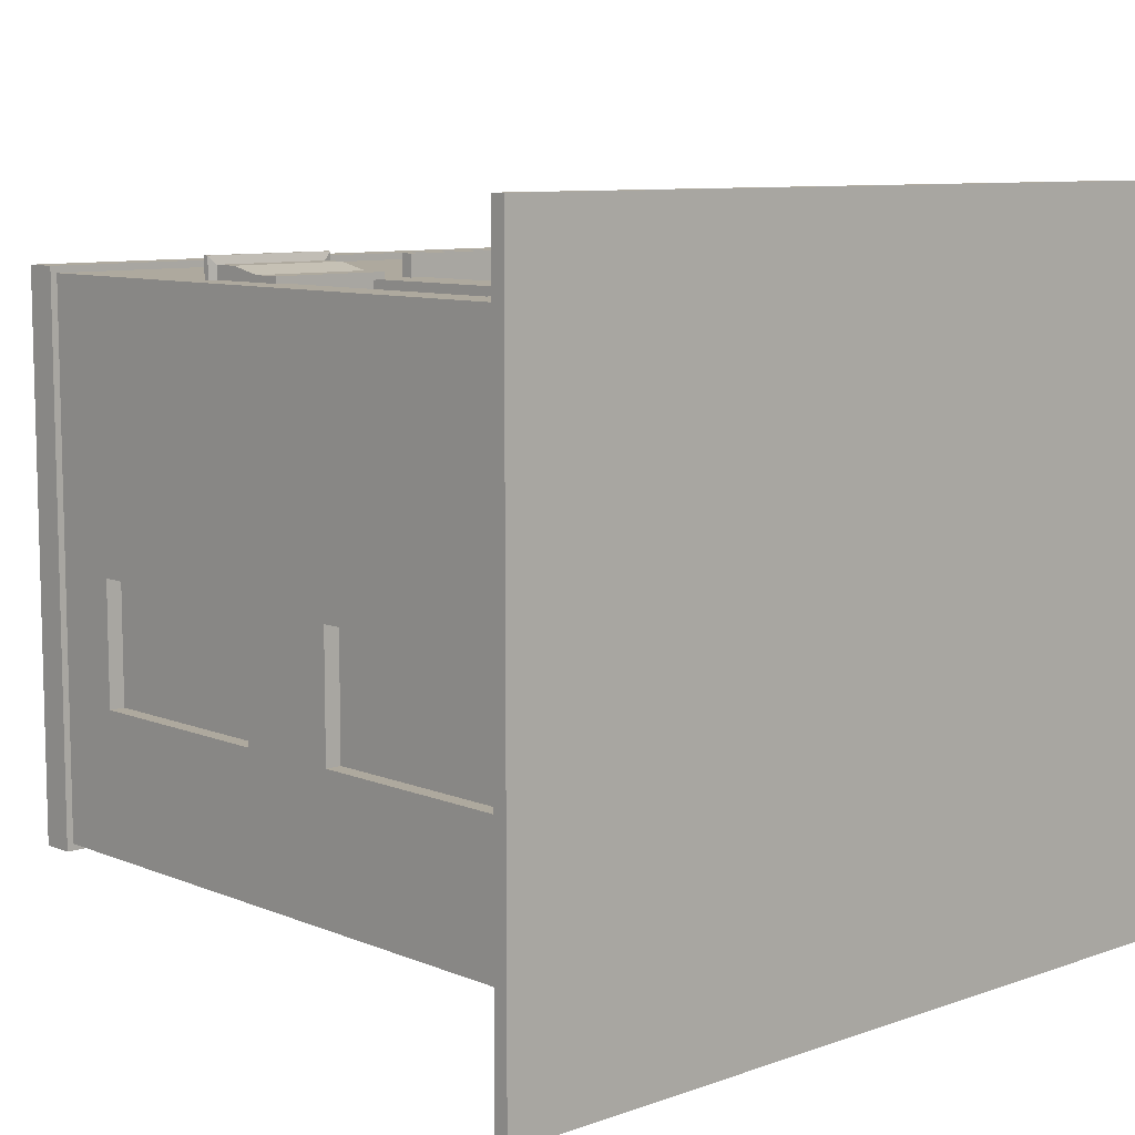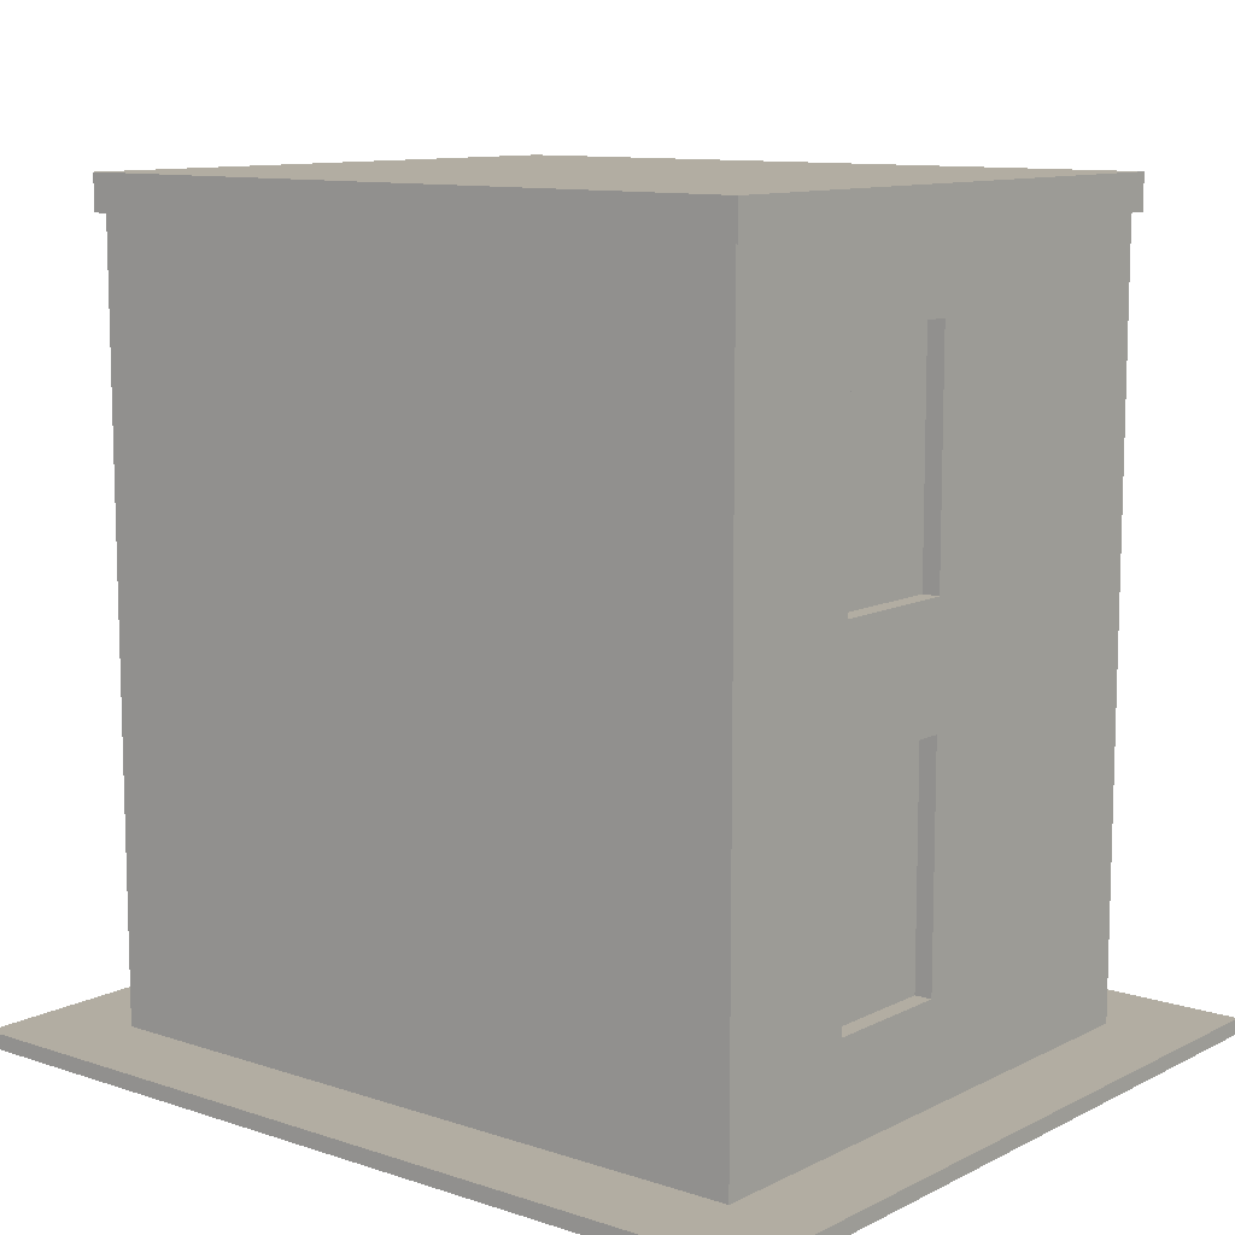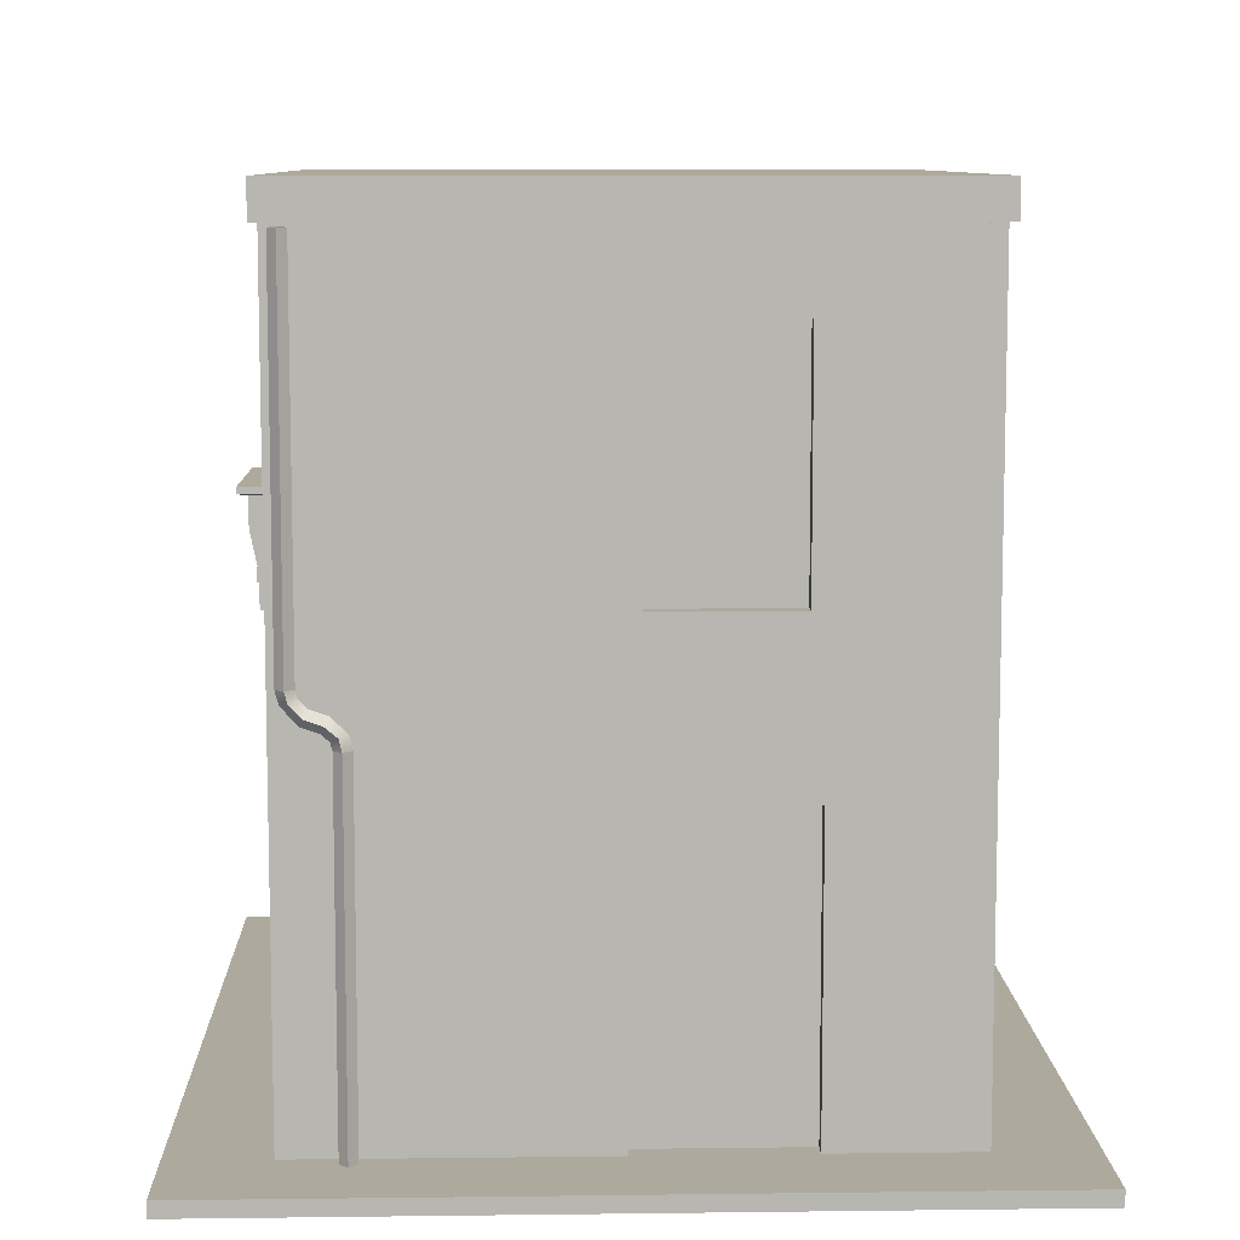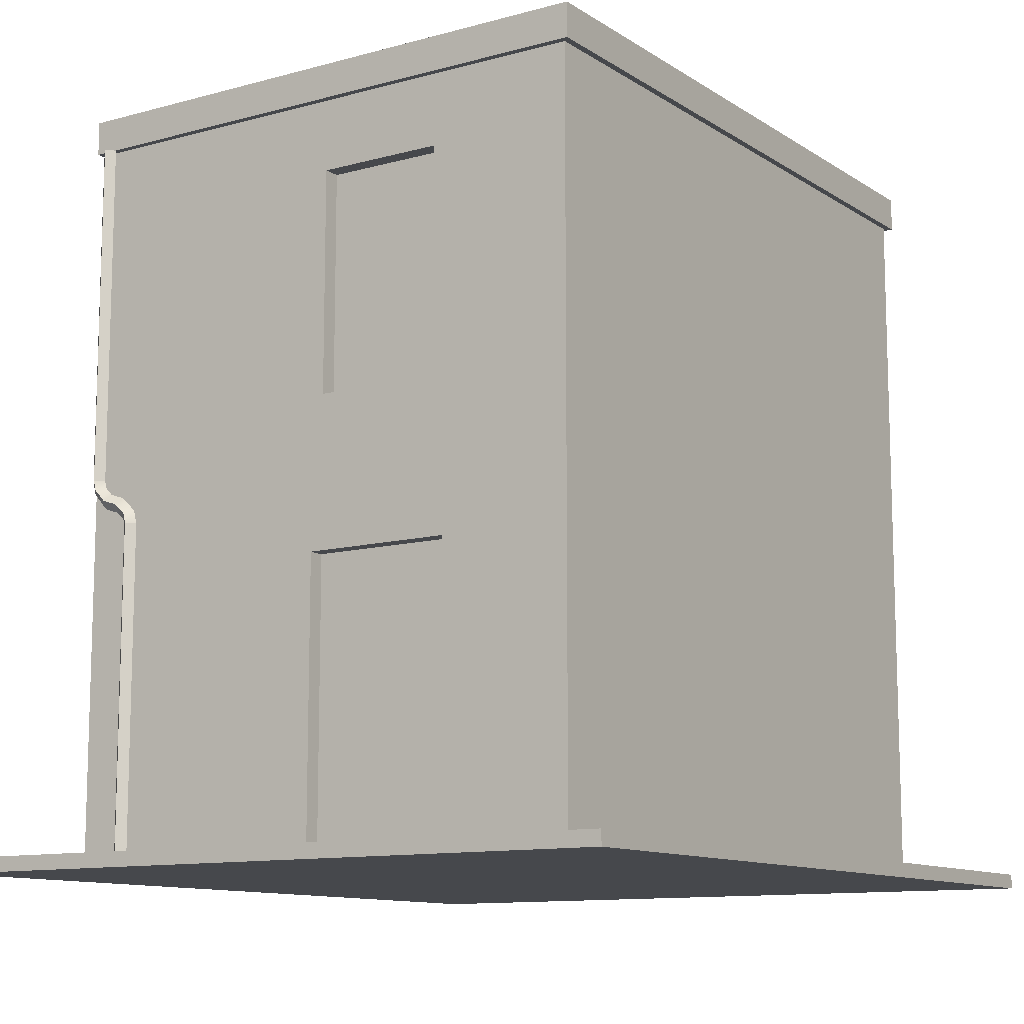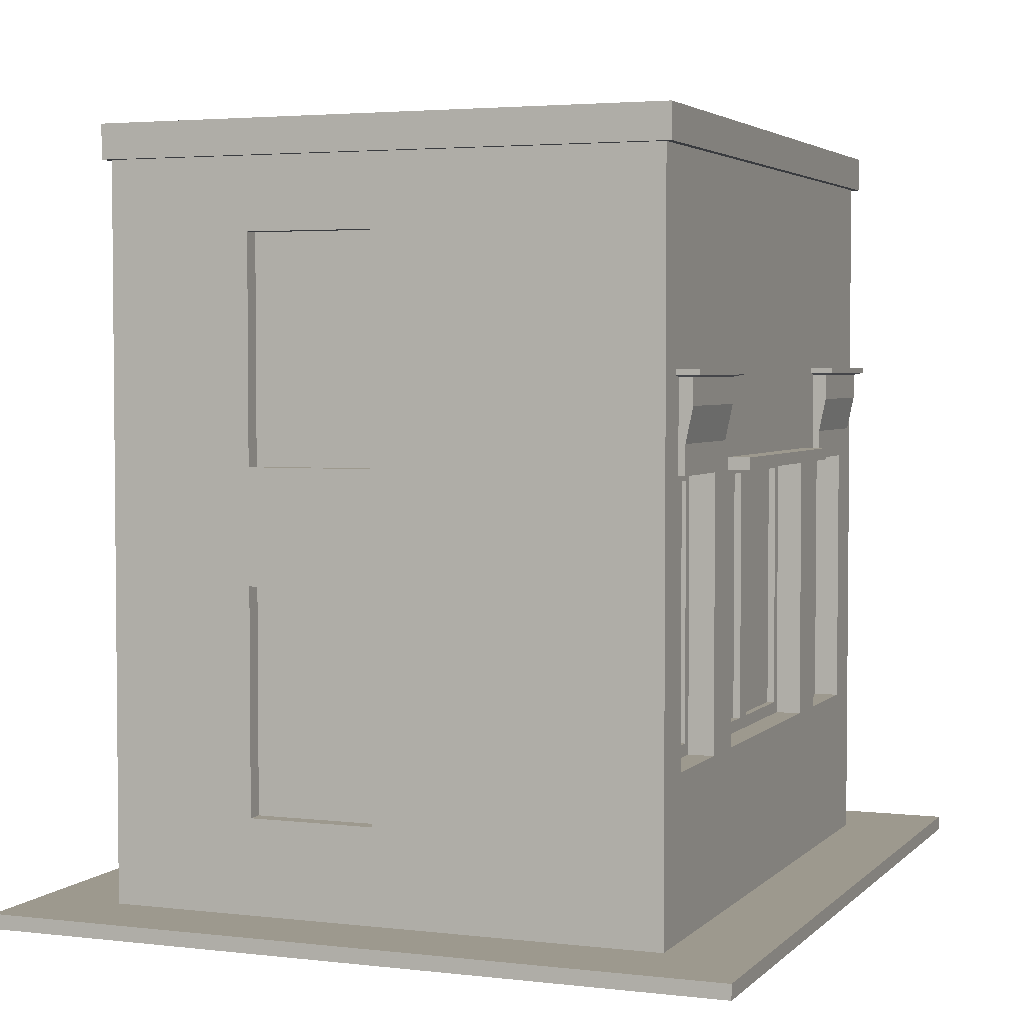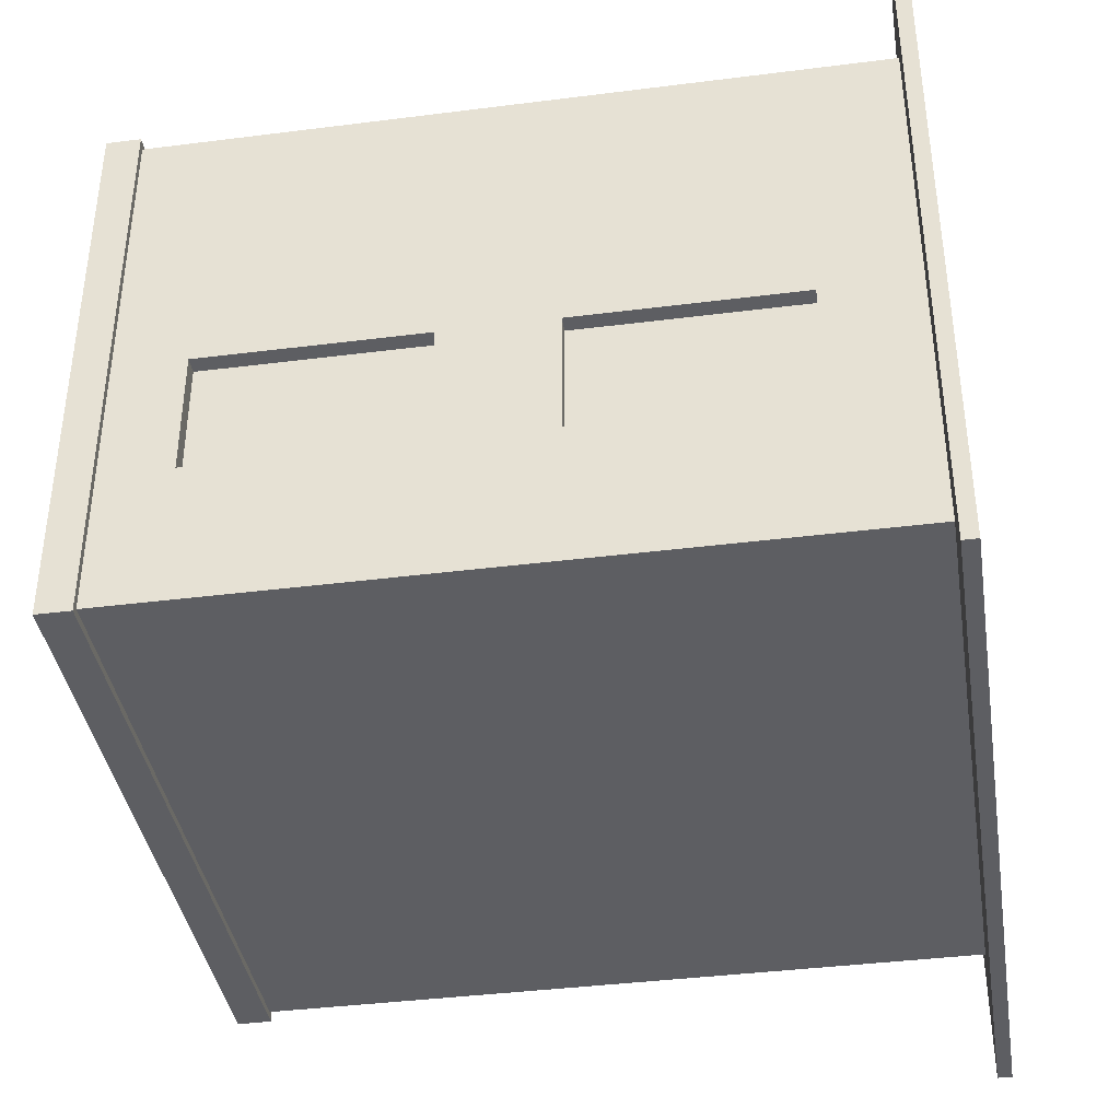
<metadata>
{"format":"obj","ext":"obj","renderer":"f3d","projection":"perspective","resolution":1024,"background":"white","views":[{"elev":9.0,"azim":-42.9,"up":"+Z"},{"elev":10.6,"azim":-140.7,"up":"+Y"},{"elev":8.9,"azim":88.1,"up":"+Y"},{"elev":-11.3,"azim":123.7,"up":"+Y"},{"elev":3.4,"azim":-68.4,"up":"+Y"},{"elev":-39.2,"azim":-81.0,"up":"+Z"}]}
</metadata>
<code>
o group1_TEMPORARY_IMPORT_NAMESPACE_室外____:pCube62Sh.001
v 2.055 -1e-06 1.793
v 2.055 1e-06 -1.793
v 2.055 0.07112 -1.793
v 2.055 0.07112 1.793
v -2.055 -1e-06 1.793
v -2.055 0.07112 1.793
v -2.055 1e-06 -1.793
v -2.055 0.07112 -1.793
v 1.543 0.0428 0.02369
v 1.543 0.0428 -0.7126
v 1.543 1.426 -0.7126
v 1.543 1.426 0.02369
v 1.621 0.0428 -1.363
v 1.621 3.589 -1.363
v 1.621 1.426 -0.7126
v 1.621 0.0428 -0.7126
v 1.621 3.589 1.363
v 1.621 0.04279 1.363
v 1.621 0.0428 0.02369
v 1.621 1.426 0.02369
v 1.541 2.162 -0.6543
v 1.541 3.243 -0.6543
v 1.541 3.243 -0.03228
v 1.541 2.162 -0.03228
v 1.621 3.243 -0.6543
v 1.621 2.162 -0.6543
v 1.621 3.243 -0.03228
v 1.621 2.162 -0.03228
v -1.565 2.162 -0.6543
v -1.565 2.162 -0.03228
v -1.565 3.243 -0.03228
v -1.565 3.243 -0.6543
v -1.645 3.589 -1.363
v -1.645 2.162 -0.6543
v -1.645 3.243 -0.6543
v -1.645 3.243 -0.03228
v -1.645 3.589 1.363
v -1.645 2.162 -0.03228
v 0.887 2.162 1.363
v 0.887 0.8294 1.363
v 0.887 0.8294 1.203
v 0.887 2.162 1.203
v 1.389 0.8294 1.363
v 1.389 0.8294 1.203
v 1.389 2.162 1.363
v 1.389 2.162 1.203
v 0.6082 0.8294 1.363
v 0.6082 2.162 1.363
v 0.6082 2.162 1.203
v 0.6082 0.8294 1.203
v -0.632 2.162 1.363
v -0.632 2.162 1.203
v -0.632 0.8294 1.363
v -0.632 0.8294 1.203
v -0.9108 2.162 1.363
v -1.413 2.162 1.363
v -1.413 2.162 1.203
v -0.9108 2.162 1.203
v -1.413 0.8294 1.363
v -1.413 0.8294 1.203
v -0.9108 0.8294 1.363
v -0.9108 0.8294 1.203
v -1.645 0.0428 -1.363
v -1.565 0.5288 -0.6543
v -1.565 0.5288 -0.03228
v -1.565 1.61 -0.03228
v -1.565 1.61 -0.6543
v -1.645 0.5288 -0.6543
v -1.645 1.61 -0.6543
v -1.645 1.61 -0.03228
v -1.645 0.5288 -0.03228
v -1.645 0.04279 1.363
v -1.645 0.0428 -0.6543
v -1.645 0.0428 -0.03228
v 1.655 3.589 1.397
v 1.655 3.589 -1.397
v 1.655 3.757 -1.397
v 1.655 3.757 1.397
v -1.679 3.589 -1.397
v -1.679 3.589 1.397
v -1.679 3.757 1.397
v -1.679 3.757 -1.397
v 1.684 0.05025 1.04
v 1.646 0.05025 1.078
v 1.646 1.658 1.078
v 1.684 1.658 1.04
v 1.684 0.05025 1.116
v 1.684 1.658 1.116
v 1.723 0.05025 1.078
v 1.723 1.658 1.078
v 1.684 1.889 1.25
v 1.646 1.889 1.288
v 1.646 3.575 1.288
v 1.684 3.575 1.25
v 1.684 1.889 1.327
v 1.684 3.575 1.327
v 1.723 1.889 1.288
v 1.723 3.575 1.288
v 0.8369 2.145 1.395
v 1.439 2.145 1.395
v 1.439 2.287 1.395
v 0.8369 2.287 1.395
v 0.796 2.615 1.471
v 1.48 2.615 1.471
v 1.48 2.615 1.356
v 0.796 2.615 1.356
v 1.439 2.145 1.356
v 1.439 2.287 1.356
v 0.8369 2.145 1.356
v 0.8369 2.287 1.356
v 1.439 2.454 1.43
v 0.8369 2.454 1.43
v 1.439 2.454 1.356
v 0.8369 2.454 1.356
v 1.439 2.578 1.43
v 0.8369 2.578 1.43
v 1.439 2.578 1.356
v 0.8369 2.578 1.356
v 0.796 2.589 1.471
v 1.48 2.589 1.471
v 1.48 2.589 1.356
v 0.796 2.589 1.356
v -0.7104 2.145 1.471
v 0.6866 2.145 1.471
v 0.6866 2.204 1.471
v -0.7104 2.204 1.471
v 0.6866 2.145 1.346
v 0.6866 2.204 1.346
v -0.7104 2.145 1.346
v -0.7104 2.204 1.346
v 0.9385 2.103 1.205
v 0.9385 0.8881 1.205
v 1.337 0.8881 1.205
v 1.337 2.103 1.205
v 0.887 2.162 1.239
v 0.887 0.8294 1.239
v 0.9385 0.8881 1.239
v 0.9385 2.103 1.239
v 1.389 0.8294 1.239
v 1.337 0.8881 1.239
v 1.389 2.162 1.239
v 1.337 2.103 1.239
v -0.5774 2.103 1.205
v -0.5774 0.8881 1.205
v -0.06529 0.8881 1.205
v -0.06529 2.103 1.205
v 0.04147 2.103 1.205
v 0.04147 0.8881 1.205
v 0.5535 0.8881 1.205
v 0.5535 2.103 1.205
v -0.5774 2.103 1.239
v -0.5774 0.8881 1.239
v -0.06529 0.8881 1.239
v -0.06529 2.103 1.239
v 0.04147 2.103 1.239
v 0.04147 0.8881 1.239
v 0.5535 0.8881 1.239
v 0.5535 2.103 1.239
v -0.9623 2.103 1.205
v -1.361 2.103 1.205
v -1.361 0.8881 1.205
v -0.9623 0.8881 1.205
v -0.9108 2.162 1.239
v -0.9623 2.103 1.239
v -0.9623 0.8881 1.239
v -0.9108 0.8294 1.239
v -1.361 0.8881 1.239
v -1.413 0.8294 1.239
v -1.361 2.103 1.239
v -1.413 2.162 1.239
v -0.8607 2.145 1.395
v -0.8607 2.287 1.395
v -1.463 2.287 1.395
v -1.463 2.145 1.395
v -0.8198 2.615 1.471
v -0.8198 2.615 1.356
v -1.504 2.615 1.356
v -1.504 2.615 1.471
v -1.463 2.287 1.356
v -1.463 2.145 1.356
v -0.8607 2.145 1.356
v -0.8607 2.287 1.356
v -0.8607 2.454 1.43
v -1.463 2.454 1.43
v -1.463 2.454 1.356
v -0.8607 2.454 1.356
v -0.8607 2.578 1.43
v -1.463 2.578 1.43
v -1.463 2.578 1.356
v -0.8607 2.578 1.356
v -0.8198 2.589 1.471
v -1.504 2.589 1.471
v -1.504 2.589 1.356
v -0.8198 2.589 1.356
v 0.887 0.04279 1.363
v 0.6082 0.04279 1.363
v -0.9108 0.04279 1.363
v -0.632 0.04279 1.363
v 1.646 1.841 1.276
v 1.684 1.829 1.311
v 1.684 1.691 1.125
v 1.646 1.711 1.09
v 1.684 1.723 1.162
v 1.646 1.757 1.145
v 1.684 1.75 1.238
v 1.646 1.783 1.222
v 1.723 1.841 1.276
v 1.723 1.711 1.09
v 1.723 1.757 1.145
v 1.723 1.783 1.222
v 1.684 1.854 1.242
v 1.684 1.722 1.056
v 1.684 1.79 1.128
v 1.684 1.817 1.205
v -0.632 2.162 1.239
v -0.632 0.8294 1.239
v 0.6082 0.8294 1.239
v 0.6082 2.162 1.239
v -0.06529 0.8294 1.239
v 0.04147 0.8294 1.239
v 0.04147 2.162 1.239
v -0.06529 2.162 1.239
f 1 2 3 4
f 5 1 4 6
f 7 5 6 8
f 2 7 8 3
f 4 3 8 6
f 1 5 7 2
f 9 10 11 12
f 13 14 15 16
f 17 18 19 20
f 16 15 11 10
f 15 20 12 11
f 20 19 9 12
f 21 22 23 24
f 14 25 26
f 14 17 27 25
f 17 28 27
f 20 28 17
f 26 25 22 21
f 25 27 23 22
f 27 28 24 23
f 28 26 21 24
f 14 26 15
f 15 26 28 20
f 29 30 31 32
f 33 34 35
f 33 35 36 37
f 37 36 38
f 34 29 32 35
f 35 32 31 36
f 36 31 30 38
f 38 30 29 34
f 39 40 41 42
f 40 43 44 41
f 43 45 46 44
f 45 39 42 46
f 47 48 49 50
f 51 52 49 48
f 51 53 54 52
f 54 53 47 50
f 55 56 57 58
f 56 59 60 57
f 59 61 62 60
f 61 55 58 62
f 14 13 63 33
f 64 65 66 67
f 63 68 69 33
f 38 70 37
f 37 70 71 72
f 68 64 67 69
f 69 67 66 70
f 70 66 65 71
f 71 65 64 68
f 68 63 73
f 72 71 74
f 71 68 73 74
f 33 69 34
f 34 69 70 38
f 75 76 77 78
f 79 80 81 82
f 76 79 82 77
f 80 75 78 81
f 83 84 85 86
f 84 87 88 85
f 87 89 90 88
f 89 83 86 90
f 91 92 93 94
f 92 95 96 93
f 95 97 98 96
f 97 91 94 98
f 99 100 101 102
f 103 104 105 106
f 101 100 107 108
f 100 99 109 107
f 99 102 110 109
f 102 101 111 112
f 101 108 113 111
f 110 102 112 114
f 112 111 115 116
f 111 113 117 115
f 114 112 116 118
f 119 120 104 103
f 120 121 105 104
f 122 119 103 106
f 116 115 120 119
f 115 117 121 120
f 118 116 119 122
f 123 124 125 126
f 125 124 127 128
f 124 123 129 127
f 123 126 130 129
f 126 125 128 130
f 131 132 133 134
f 135 136 137 138
f 136 139 140 137
f 139 141 142 140
f 141 135 138 142
f 143 144 145 146
f 147 148 149 150
f 138 137 132 131
f 137 140 133 132
f 140 142 134 133
f 142 138 131 134
f 151 152 144 143
f 152 153 145 144
f 153 154 146 145
f 154 151 143 146
f 155 156 148 147
f 156 157 149 148
f 157 158 150 149
f 158 155 147 150
f 159 160 161 162
f 163 164 165 166
f 166 165 167 168
f 168 167 169 170
f 170 169 164 163
f 164 159 162 165
f 165 162 161 167
f 167 161 160 169
f 169 160 159 164
f 171 172 173 174
f 175 176 177 178
f 173 179 180 174
f 174 180 181 171
f 171 181 182 172
f 172 183 184 173
f 173 184 185 179
f 182 186 183 172
f 183 187 188 184
f 184 188 189 185
f 186 190 187 183
f 191 175 178 192
f 192 178 177 193
f 194 176 175 191
f 187 191 192 188
f 188 192 193 189
f 190 194 191 187
f 77 82 81 78
f 40 39 48 47
f 195 18 43 40
f 17 39 45
f 47 196 195 40
f 17 48 39
f 17 45 43 18
f 37 56 55
f 61 53 51 55
f 197 61 59 72
f 53 61 197 198
f 37 55 51
f 37 72 59 56
f 17 37 51 48
f 53 198 196 47
f 17 14 76 75
f 33 37 80 79
f 14 33 79 76
f 37 17 75 80
f 199 200 95 92
f 85 88 201 202
f 202 201 203 204
f 204 203 205 206
f 206 205 200 199
f 200 207 97 95
f 88 90 208 201
f 201 208 209 203
f 203 209 210 205
f 205 210 207 200
f 207 211 91 97
f 90 86 212 208
f 208 212 213 209
f 209 213 214 210
f 210 214 211 207
f 211 199 92 91
f 86 85 202 212
f 212 202 204 213
f 213 204 206 214
f 214 206 199 211
f 215 216 152 151
f 217 218 158 157
f 219 220 156 153
f 153 156 155 154
f 221 222 154 155
f 216 219 153 152
f 154 222 215 151
f 156 220 217 157
f 218 221 155 158

</code>
